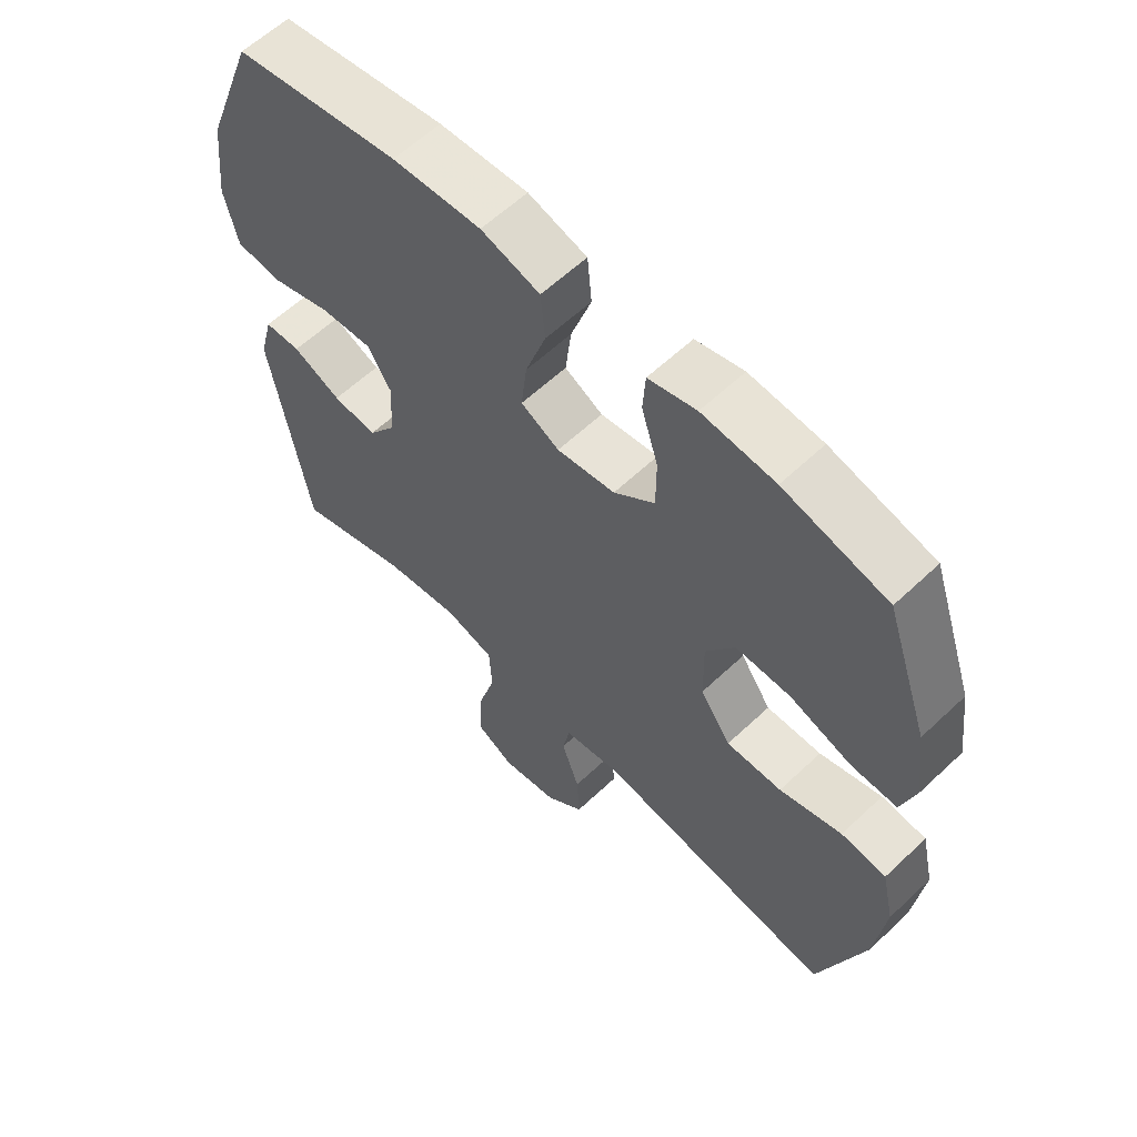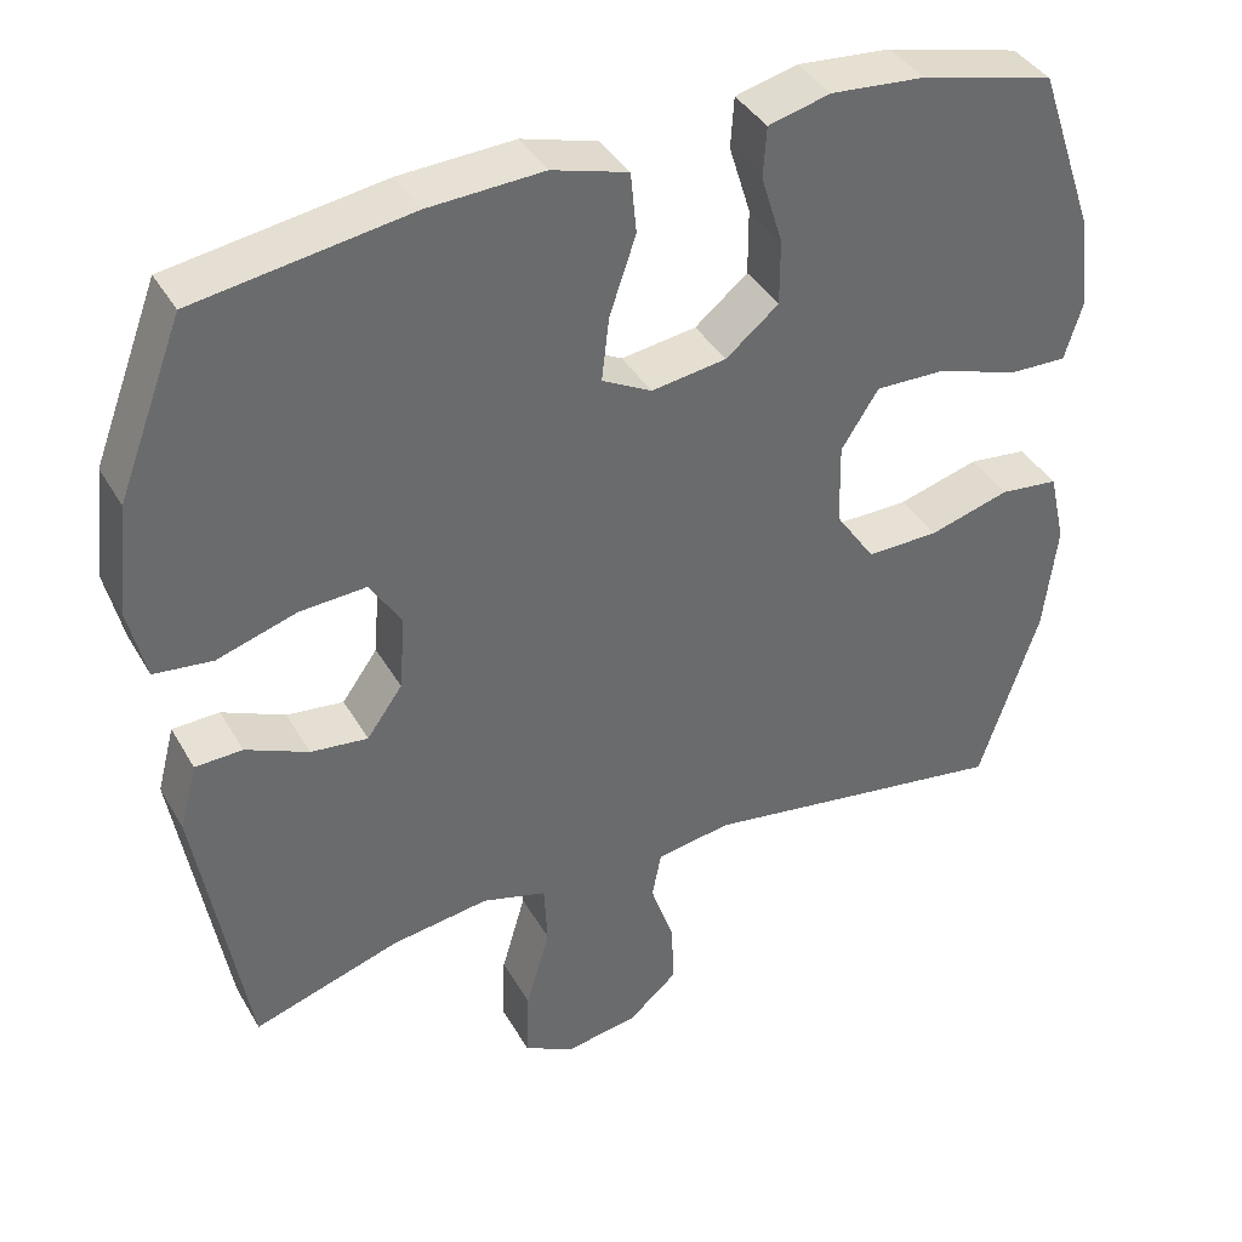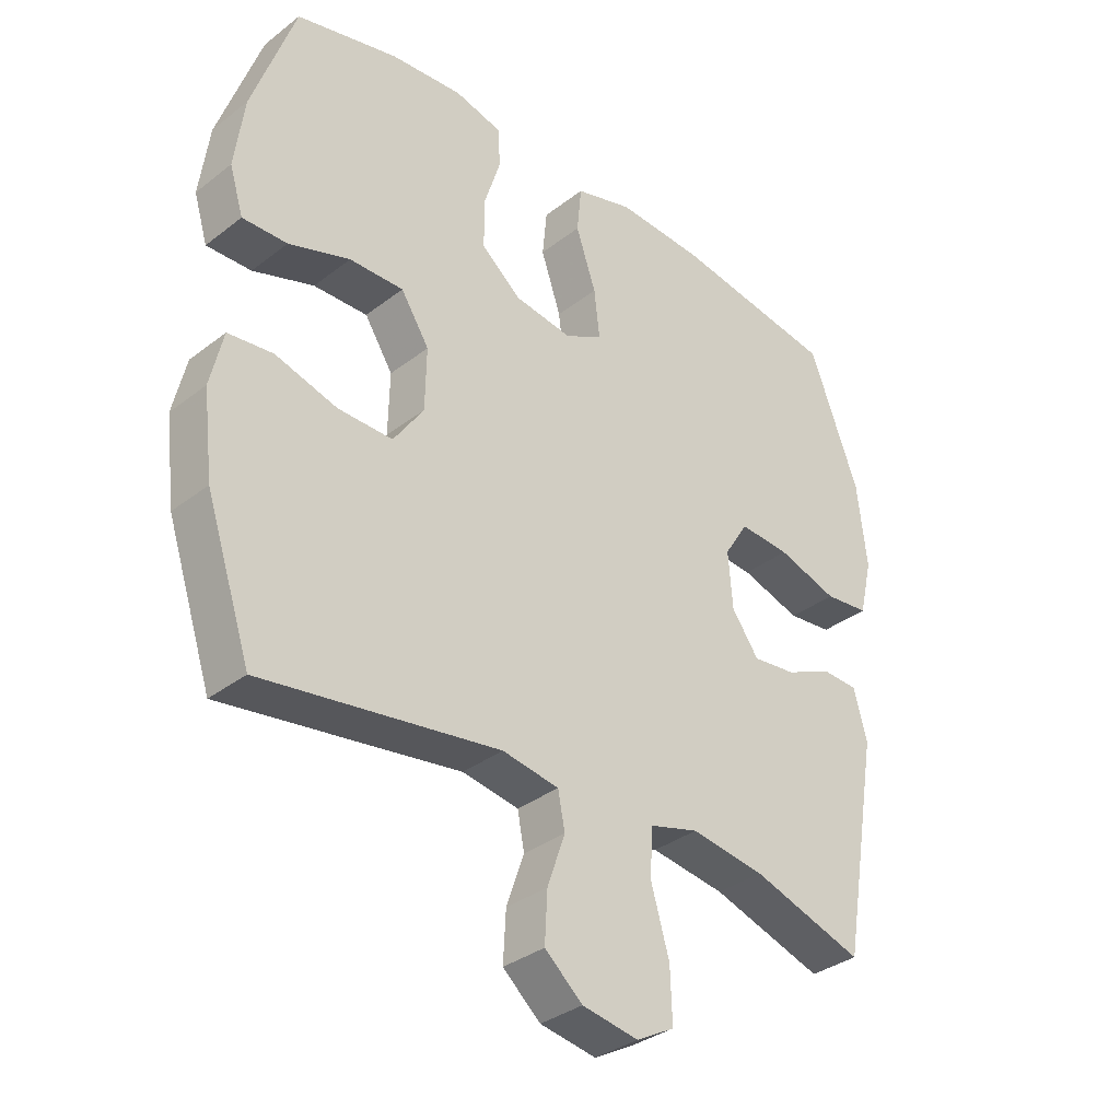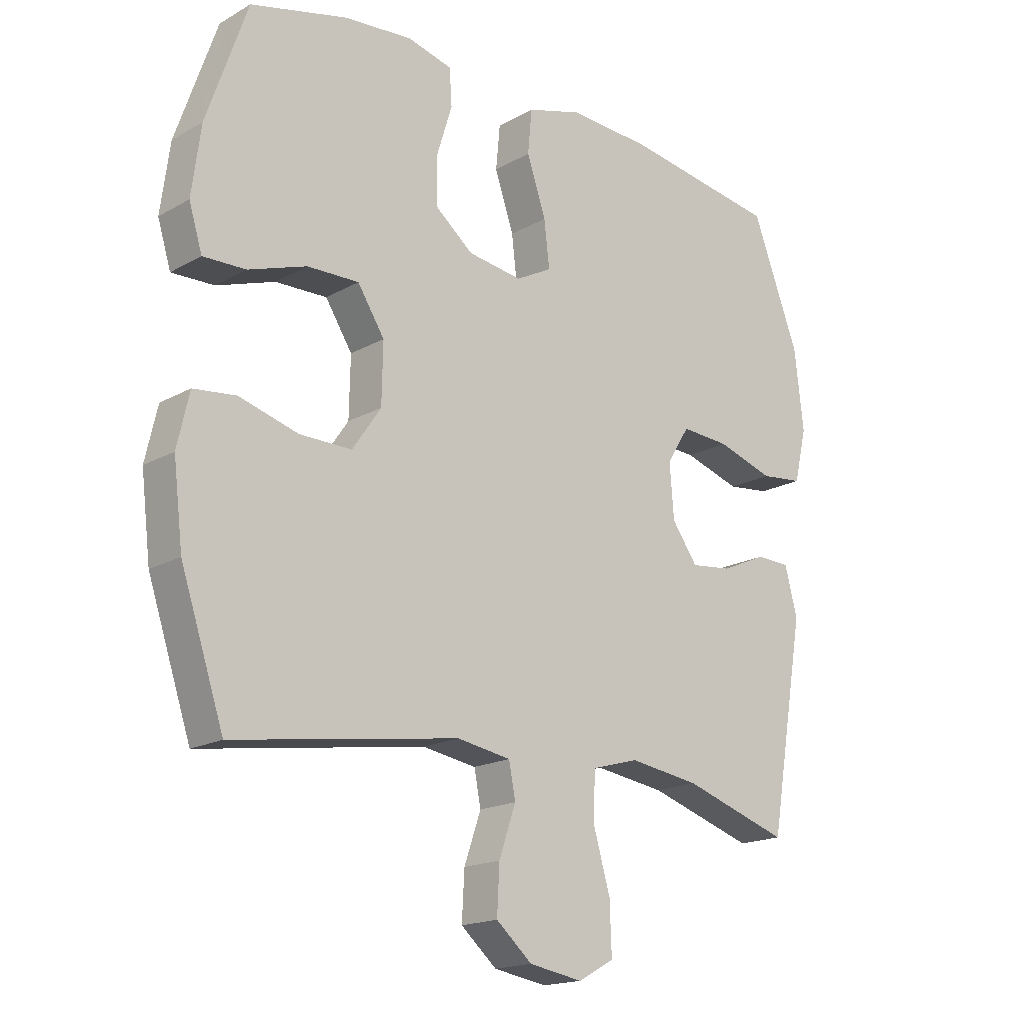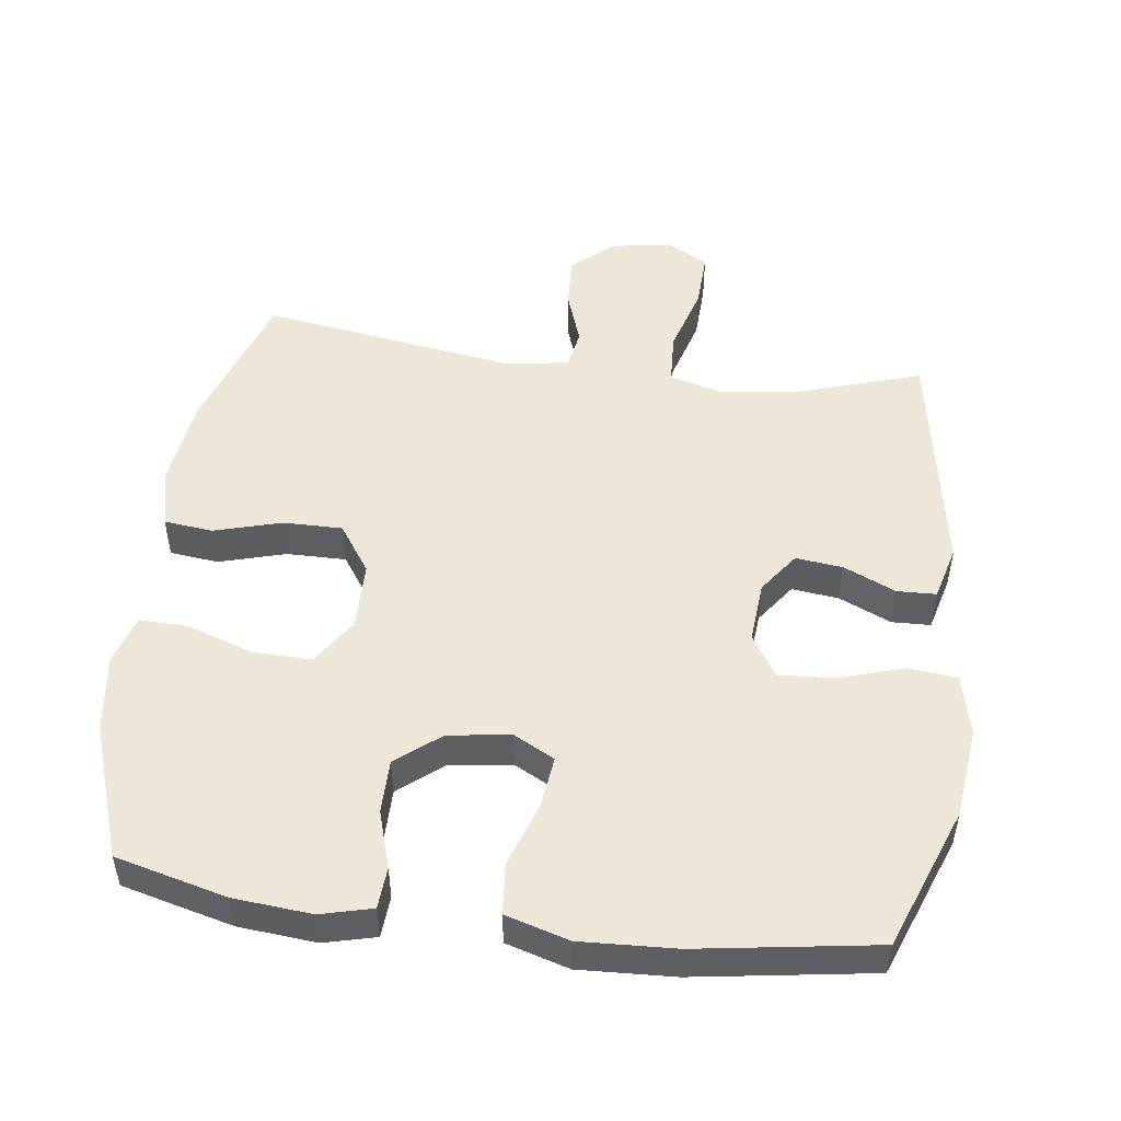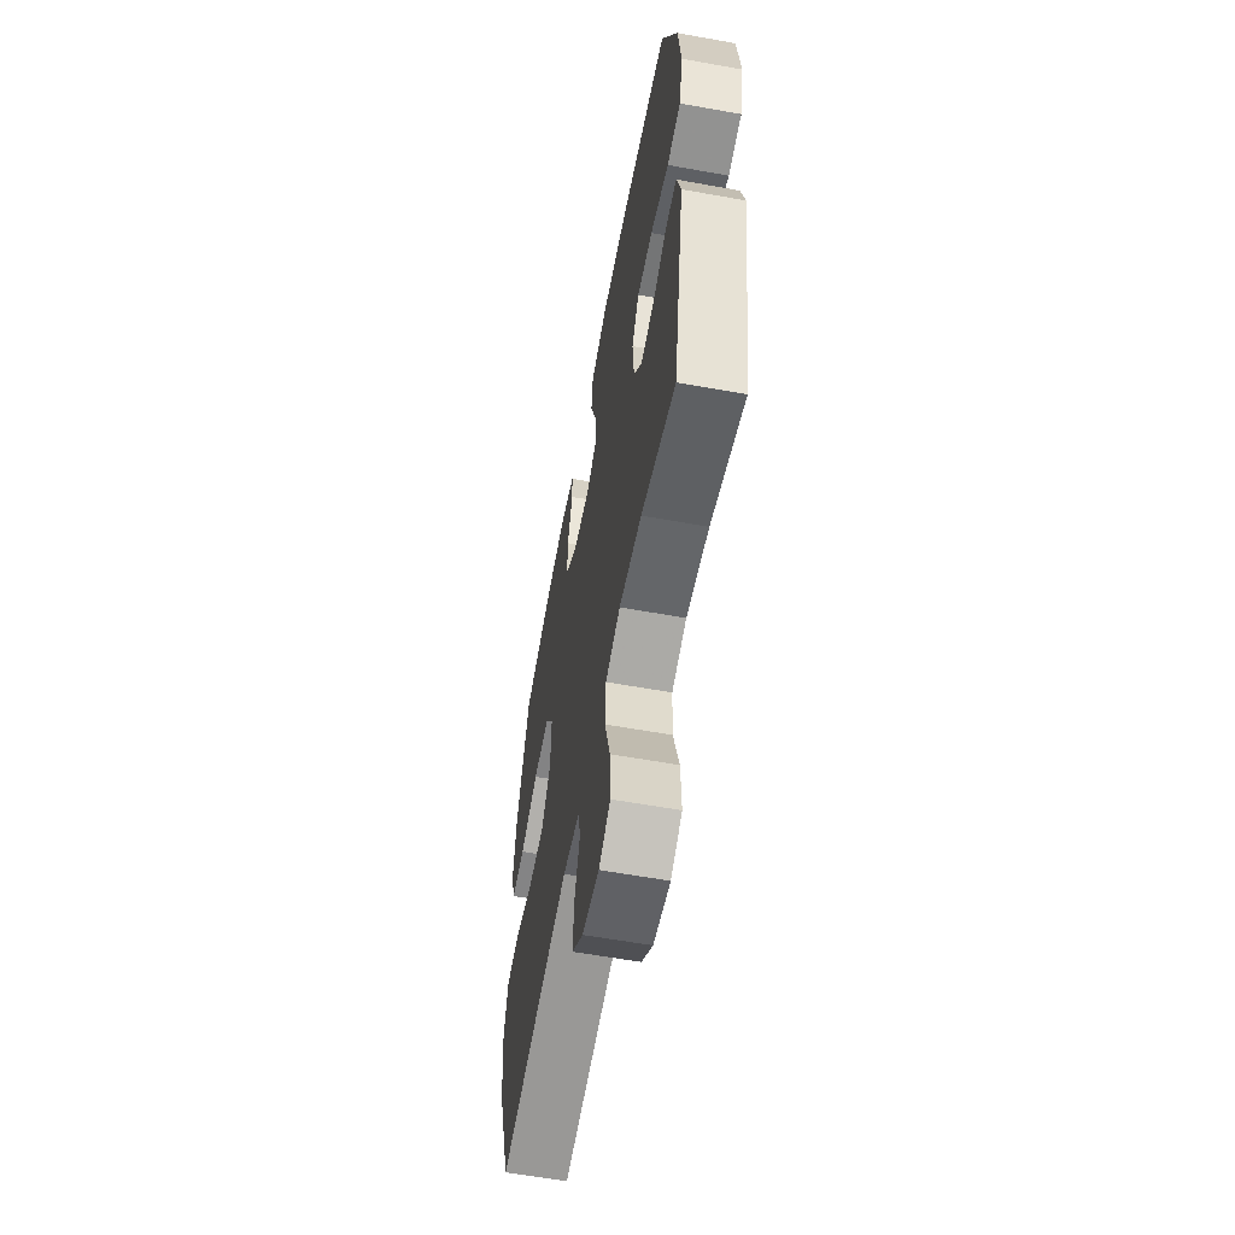
<metadata>
{"format":"obj","ext":"obj","renderer":"f3d","projection":"perspective","resolution":1024,"background":"white","views":[{"elev":60.0,"azim":-134.0,"up":"+Z"},{"elev":39.1,"azim":152.8,"up":"+Z"},{"elev":-34.3,"azim":-44.0,"up":"+Z"},{"elev":-17.7,"azim":-42.2,"up":"+Z"},{"elev":50.2,"azim":7.5,"up":"+Y"},{"elev":-59.9,"azim":79.5,"up":"+Z"}]}
</metadata>
<code>
v 0.5 0.07 0.5
v 0.579 0.07 0.292
v 0.594 0.07 0.159
v 0.573 0.07 0.07
v 0.502 0.07 0.062
v 0.406 0.07 0.092
v 0.325 0.07 0.097
v 0.287 0.07 0.036
v 0.294 0.07 -0.054
v 0.337 0.07 -0.114
v 0.406 0.07 -0.106
v 0.482 0.07 -0.072
v 0.539 0.07 -0.074
v 0.56 0.07 -0.154
v 0.5 0.07 -0.5
v 0.322 0.07 -0.443
v 0.204 0.07 -0.426
v 0.126 0.07 -0.448
v 0.122 0.07 -0.524
v 0.151 0.07 -0.624
v 0.154 0.07 -0.708
v 0.094 0.07 -0.741
v 0.005 0.07 -0.726
v -0.055 0.07 -0.674
v -0.051 0.07 -0.596
v -0.023 0.07 -0.515
v -0.034 0.07 -0.458
v -0.124 0.07 -0.443
v -0.5 0.07 -0.5
v -0.572 0.07 -0.284
v -0.588 0.07 -0.152
v -0.568 0.07 -0.064
v -0.497 0.07 -0.056
v -0.399 0.07 -0.084
v -0.312 0.07 -0.085
v -0.264 0.07 -0.015
v -0.262 0.07 0.084
v -0.307 0.07 0.154
v -0.393 0.07 0.152
v -0.49 0.07 0.119
v -0.561 0.07 0.117
v -0.583 0.07 0.189
v -0.568 0.07 0.303
v -0.5 0.07 0.5
v -0.338 0.07 0.541
v -0.224 0.07 0.551
v -0.149 0.07 0.532
v -0.145 0.07 0.471
v -0.171 0.07 0.387
v -0.171 0.07 0.308
v -0.107 0.07 0.256
v -0.016 0.07 0.243
v 0.044 0.07 0.275
v 0.035 0.07 0.352
v 0.003 0.07 0.446
v 0.01 0.07 0.52
v 0.102 0.07 0.547
v 0.241 0.07 0.54
v 0.5 0 0.5
v 0.579 0 0.292
v 0.594 0 0.159
v 0.573 0 0.07
v 0.502 0 0.062
v 0.406 0 0.092
v 0.325 0 0.097
v 0.287 0 0.036
v 0.294 0 -0.054
v 0.337 0 -0.114
v 0.406 0 -0.106
v 0.482 0 -0.072
v 0.539 0 -0.074
v 0.56 0 -0.154
v 0.5 0 -0.5
v 0.322 0 -0.443
v 0.204 0 -0.426
v 0.126 0 -0.448
v 0.122 0 -0.524
v 0.151 0 -0.624
v 0.154 0 -0.708
v 0.094 0 -0.741
v 0.005 0 -0.726
v -0.055 0 -0.674
v -0.051 0 -0.596
v -0.023 0 -0.515
v -0.034 0 -0.458
v -0.124 0 -0.443
v -0.5 0 -0.5
v -0.572 0 -0.284
v -0.588 0 -0.152
v -0.568 0 -0.064
v -0.497 0 -0.056
v -0.399 0 -0.084
v -0.312 0 -0.085
v -0.264 0 -0.015
v -0.262 0 0.084
v -0.307 0 0.154
v -0.393 0 0.152
v -0.49 0 0.119
v -0.561 0 0.117
v -0.583 0 0.189
v -0.568 0 0.303
v -0.5 0 0.5
v -0.338 0 0.541
v -0.224 0 0.551
v -0.149 0 0.532
v -0.145 0 0.471
v -0.171 0 0.387
v -0.171 0 0.308
v -0.107 0 0.256
v -0.016 0 0.243
v 0.044 0 0.275
v 0.035 0 0.352
v 0.003 0 0.446
v 0.01 0 0.52
v 0.102 0 0.547
v 0.241 0 0.54
f 54 55 56 57
f 53 54 57 58
f 46 47 48 49
f 46 49 50
f 45 46 50
f 44 45 50
f 43 44 50 51
f 39 40 41 42
f 38 39 42 43
f 31 32 33 34
f 31 34 35
f 28 29 30 31
f 27 28 31 35
f 23 24 25 26
f 21 22 23 26
f 19 20 21 26
f 18 19 26 27
f 17 18 27 35
f 13 14 15 16
f 11 12 13 16
f 10 11 16 17
f 9 10 17 35
f 3 4 5 6
f 3 6 7
f 2 3 7
f 53 58 1 2
f 52 53 2 7
f 38 43 51 52
f 37 38 52 7
f 36 37 7 8
f 8 9 35 36
f 115 114 113 112
f 116 115 112 111
f 107 106 105 104
f 108 107 104
f 108 104 103
f 108 103 102
f 109 108 102 101
f 100 99 98 97
f 101 100 97 96
f 92 91 90 89
f 93 92 89
f 89 88 87 86
f 93 89 86 85
f 84 83 82 81
f 84 81 80 79
f 84 79 78 77
f 85 84 77 76
f 93 85 76 75
f 74 73 72 71
f 74 71 70 69
f 75 74 69 68
f 93 75 68 67
f 64 63 62 61
f 65 64 61
f 65 61 60
f 60 59 116 111
f 65 60 111 110
f 110 109 101 96
f 65 110 96 95
f 66 65 95 94
f 94 93 67 66
f 1 59 60 2
f 2 60 61 3
f 3 61 62 4
f 4 62 63 5
f 5 63 64 6
f 6 64 65 7
f 7 65 66 8
f 8 66 67 9
f 9 67 68 10
f 10 68 69 11
f 11 69 70 12
f 12 70 71 13
f 13 71 72 14
f 14 72 73 15
f 15 73 74 16
f 16 74 75 17
f 17 75 76 18
f 18 76 77 19
f 19 77 78 20
f 20 78 79 21
f 21 79 80 22
f 22 80 81 23
f 23 81 82 24
f 24 82 83 25
f 25 83 84 26
f 26 84 85 27
f 27 85 86 28
f 28 86 87 29
f 29 87 88 30
f 30 88 89 31
f 31 89 90 32
f 32 90 91 33
f 33 91 92 34
f 34 92 93 35
f 35 93 94 36
f 36 94 95 37
f 37 95 96 38
f 38 96 97 39
f 39 97 98 40
f 40 98 99 41
f 41 99 100 42
f 42 100 101 43
f 43 101 102 44
f 44 102 103 45
f 45 103 104 46
f 46 104 105 47
f 47 105 106 48
f 48 106 107 49
f 49 107 108 50
f 50 108 109 51
f 51 109 110 52
f 52 110 111 53
f 53 111 112 54
f 54 112 113 55
f 55 113 114 56
f 56 114 115 57
f 57 115 116 58
f 58 116 59 1

</code>
